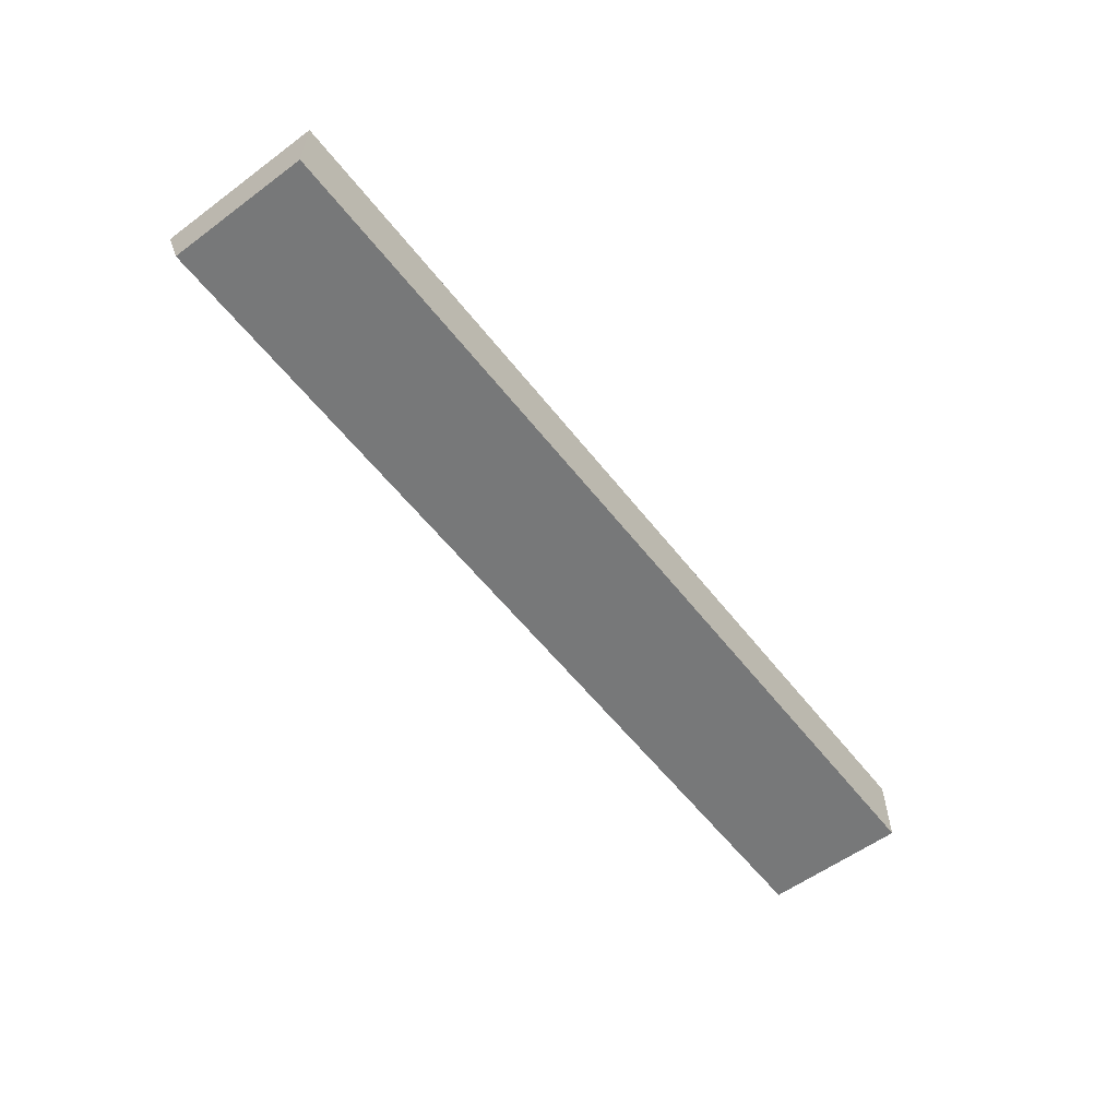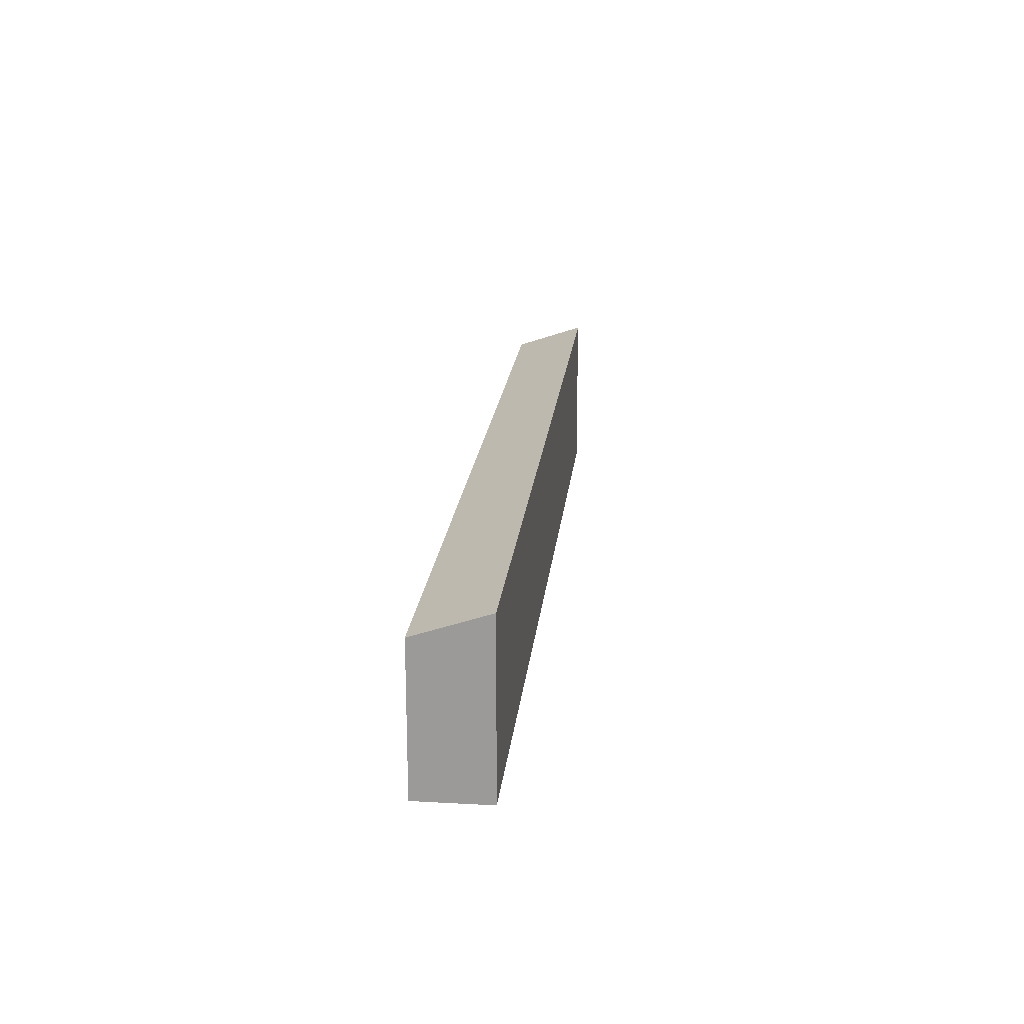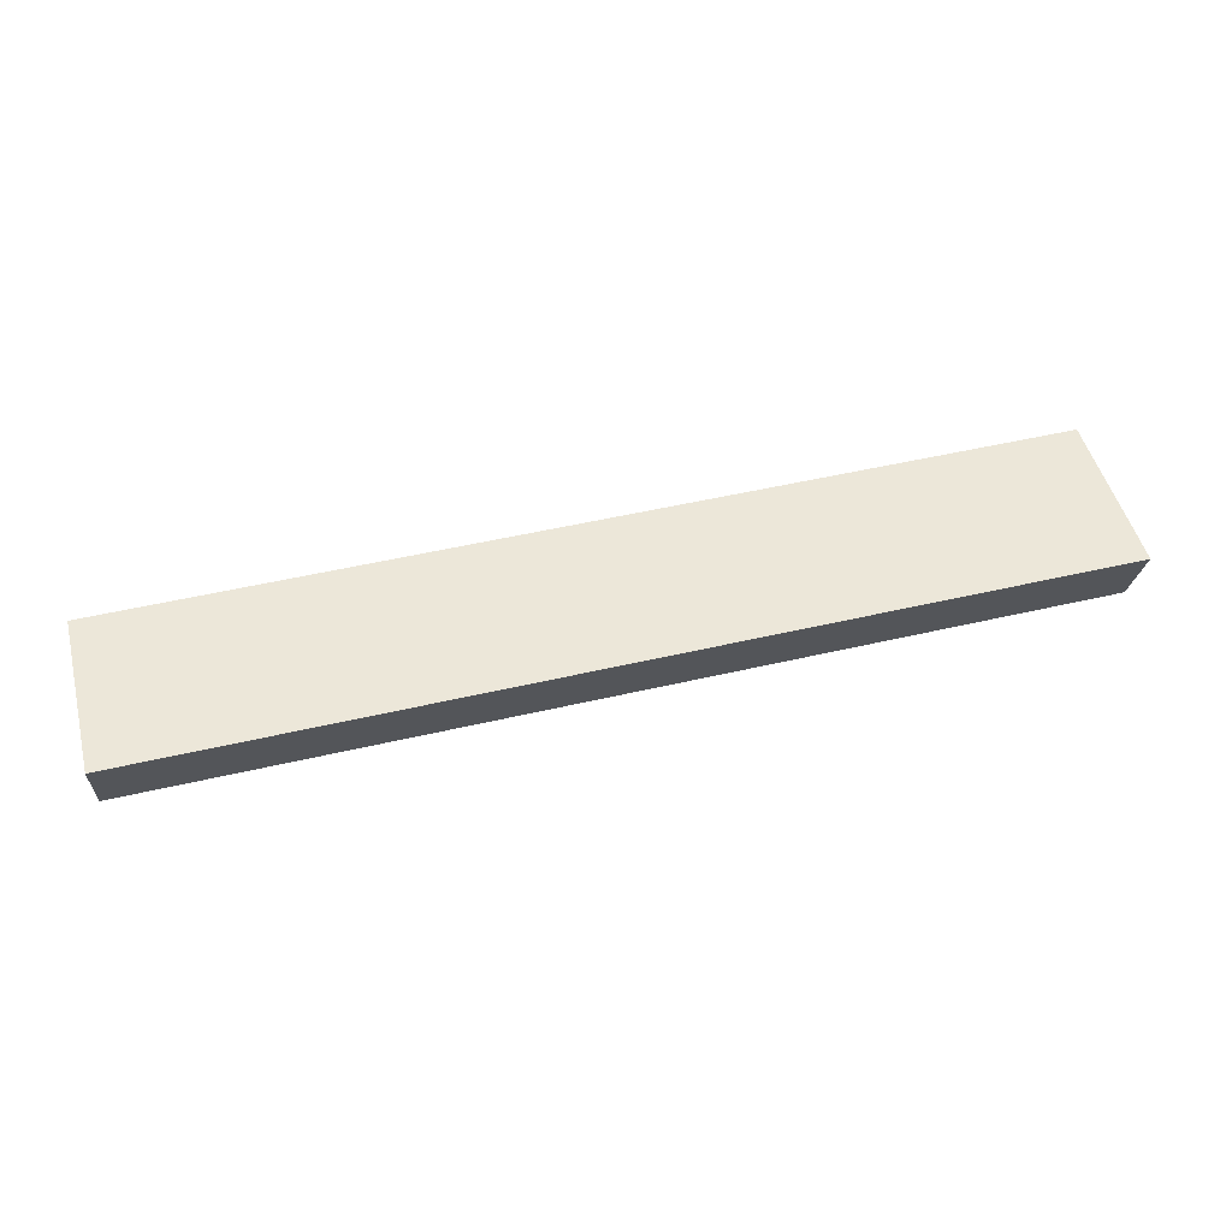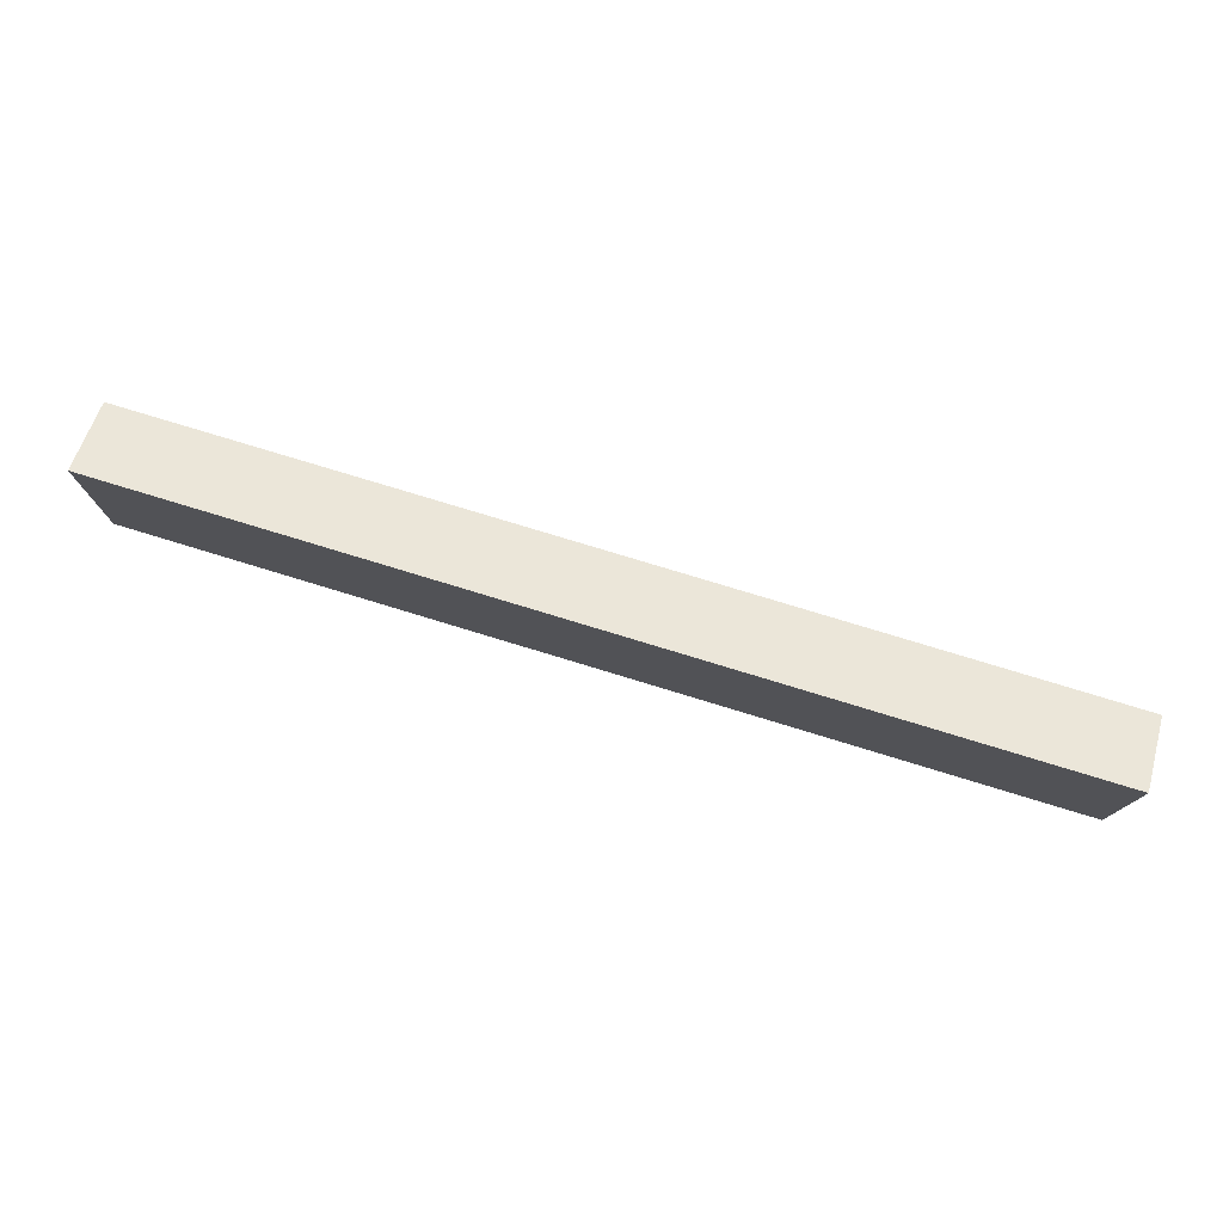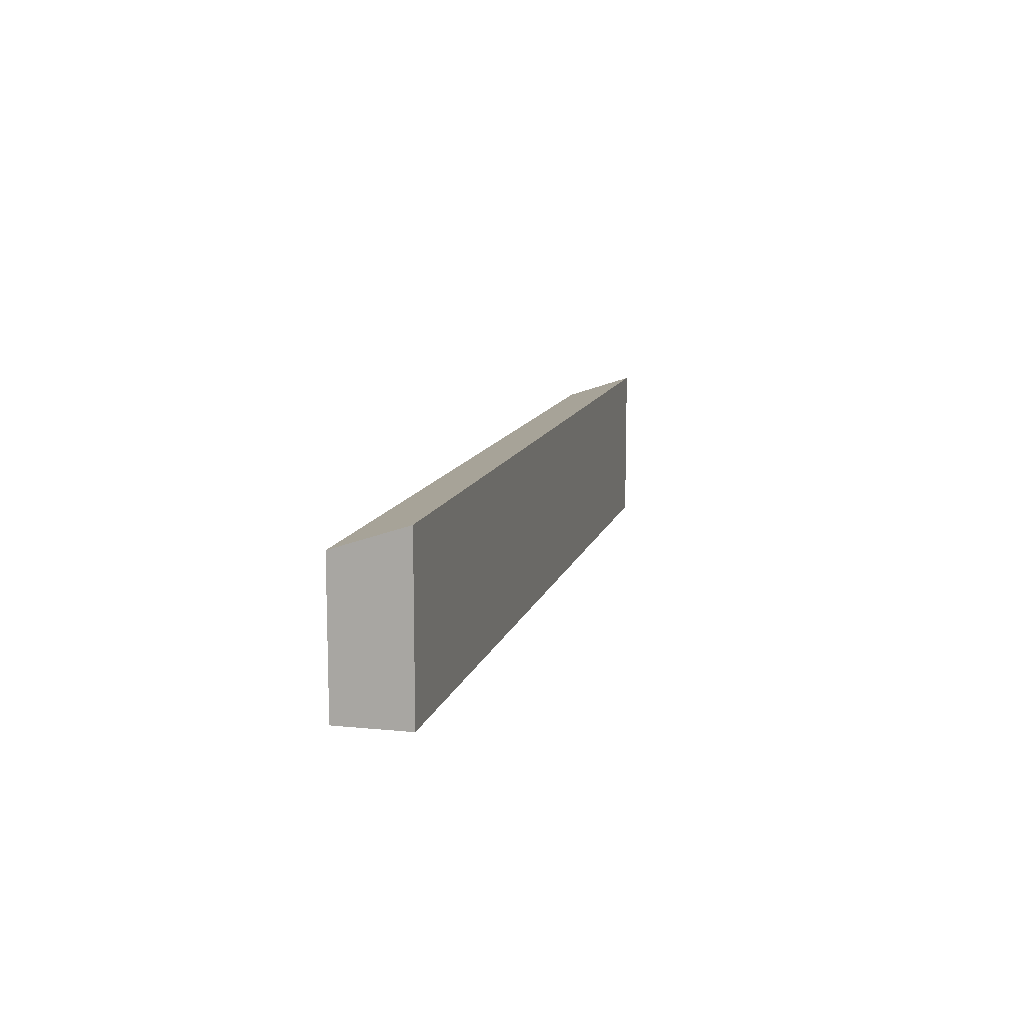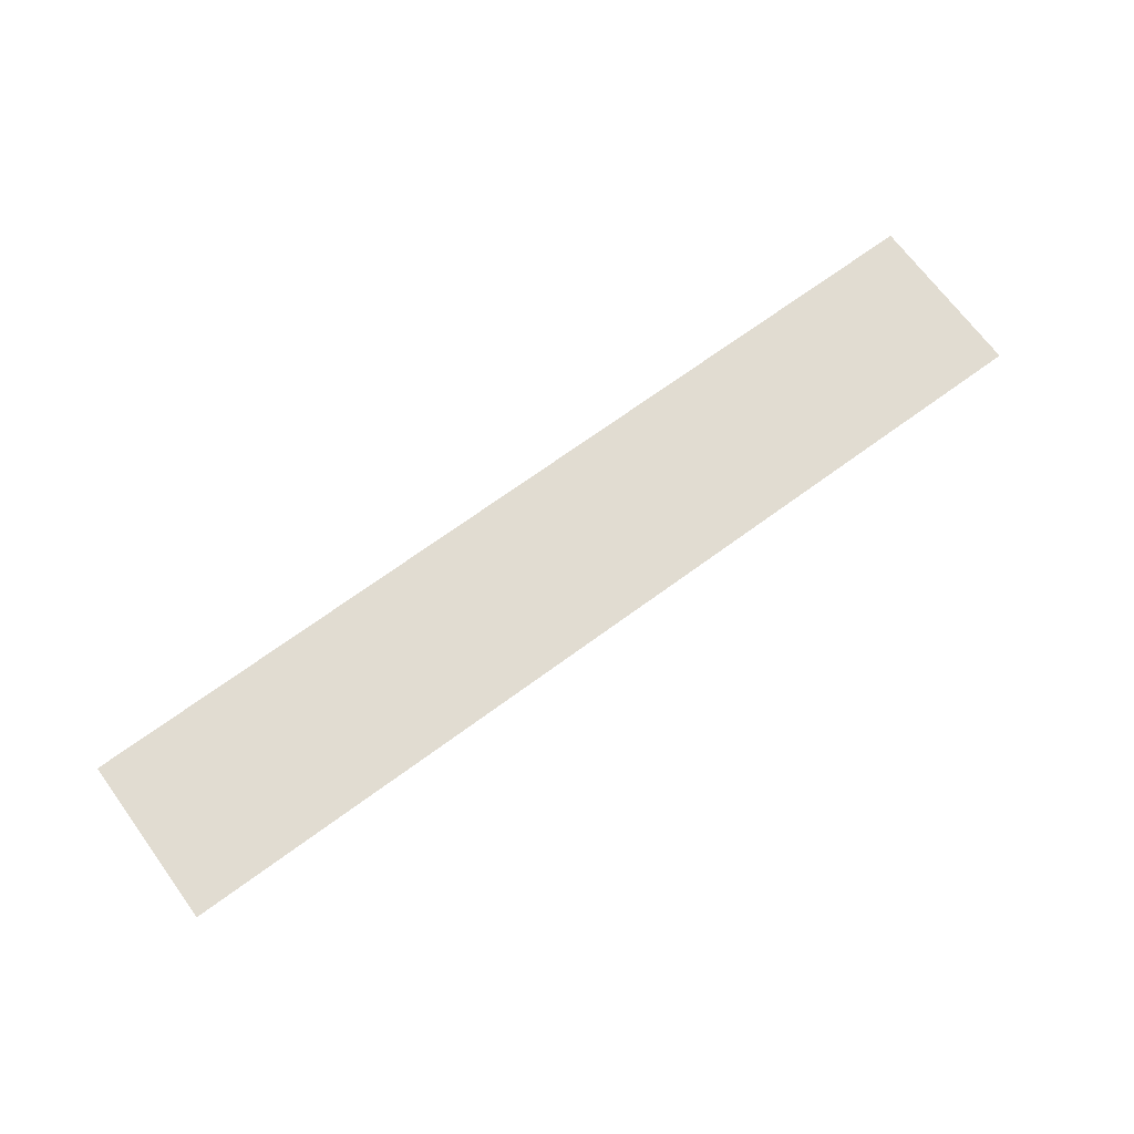
<metadata>
{"format":"obj","ext":"obj","renderer":"f3d","projection":"perspective","resolution":1024,"background":"white","views":[{"elev":-57.4,"azim":-52.5,"up":"+Z"},{"elev":19.6,"azim":-84.1,"up":"+Y"},{"elev":49.8,"azim":165.5,"up":"+Z"},{"elev":76.9,"azim":17.0,"up":"+Y"},{"elev":11.5,"azim":-76.2,"up":"+Y"},{"elev":69.3,"azim":143.7,"up":"+Z"}]}
</metadata>
<code>
g pb_Mesh392314
v -8 20 -45
v -47 20 -45
v -8 27 -45
v -47 27 -45
v -47 20 -45
v -47 20 -48
v -47 27 -45
v -47 26 -48
v -47 20 -48
v -8 20 -48
v -47 26 -48
v -8 26 -48
v -8 20 -48
v -8 20 -45
v -8 26 -48
v -8 27 -45
v -8 27 -45
v -47 27 -45
v -8 26 -48
v -47 26 -48
v -8 20 -48
v -47 20 -48
v -8 20 -45
v -47 20 -45
g pb_Mesh392314_0
f 3 2 1
f 3 4 2
f 7 6 5
f 7 8 6
f 11 10 9
f 11 12 10
f 15 14 13
f 15 16 14
f 19 18 17
f 19 20 18
f 23 22 21
f 23 24 22

</code>
